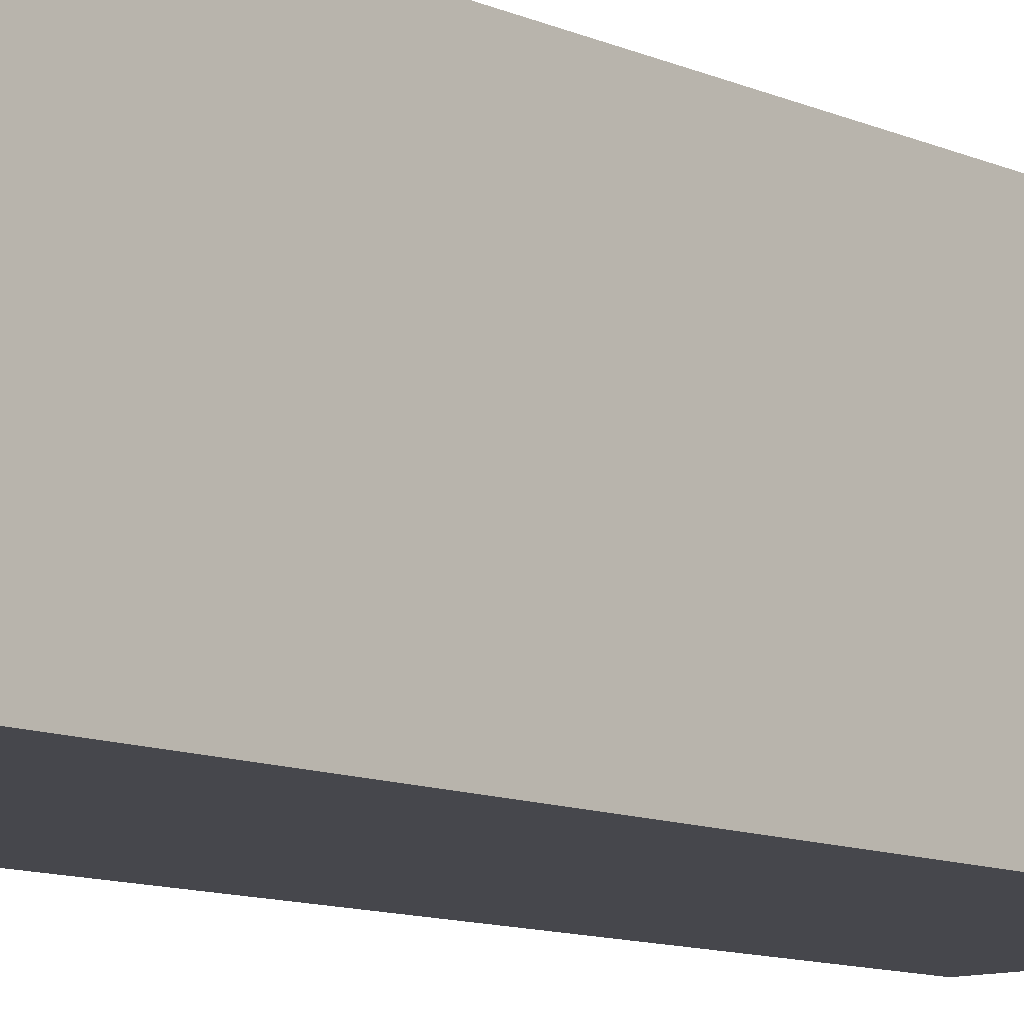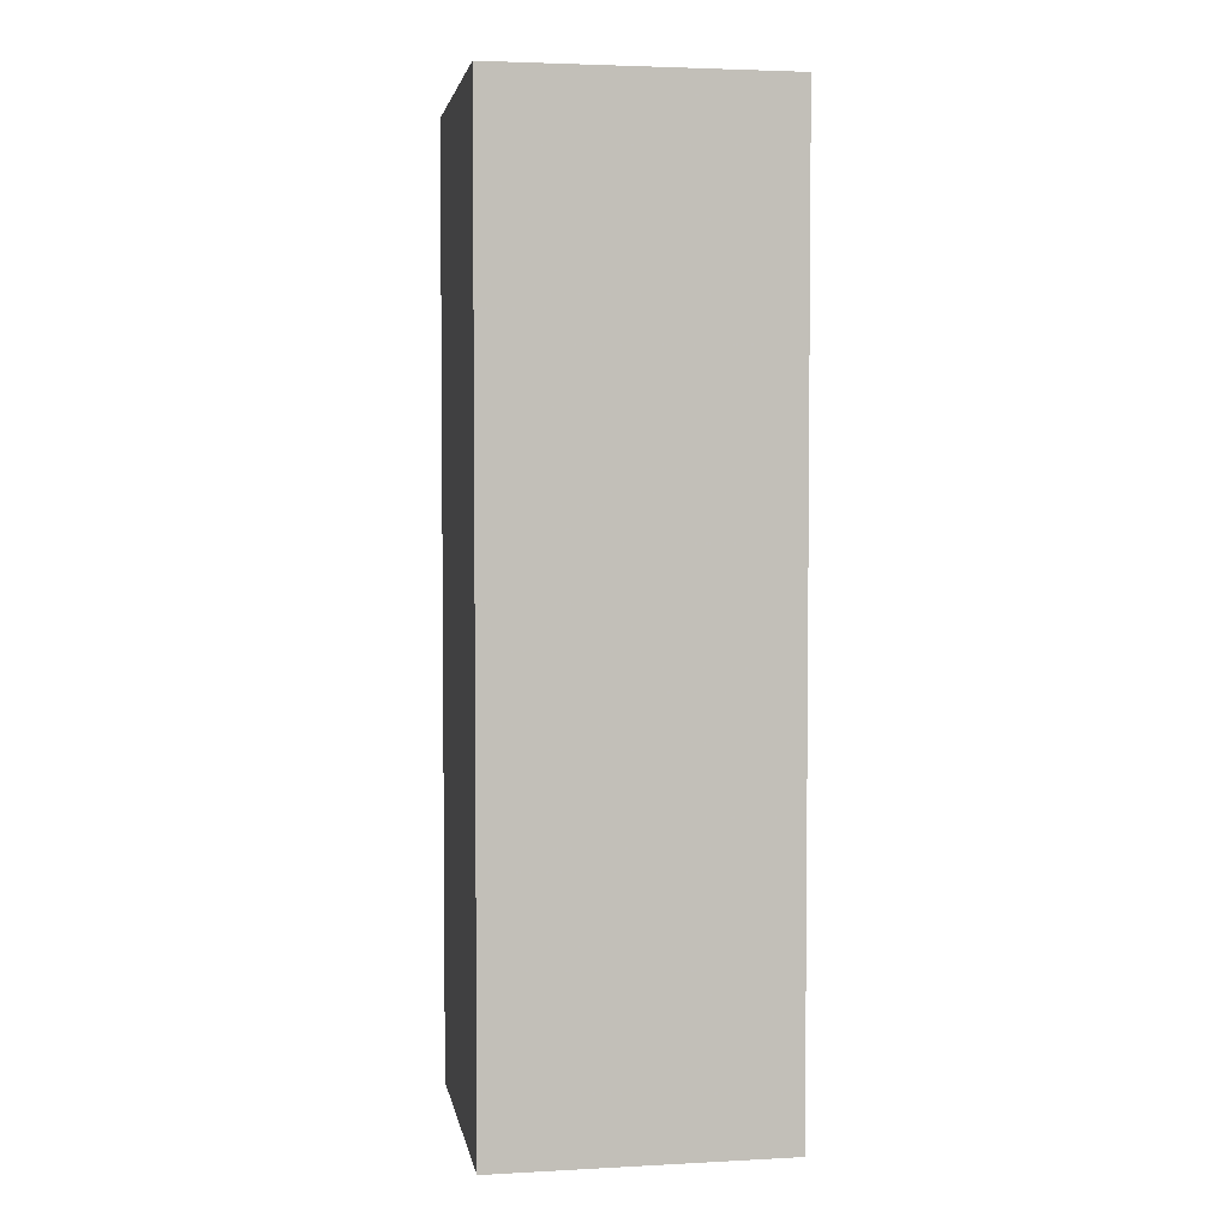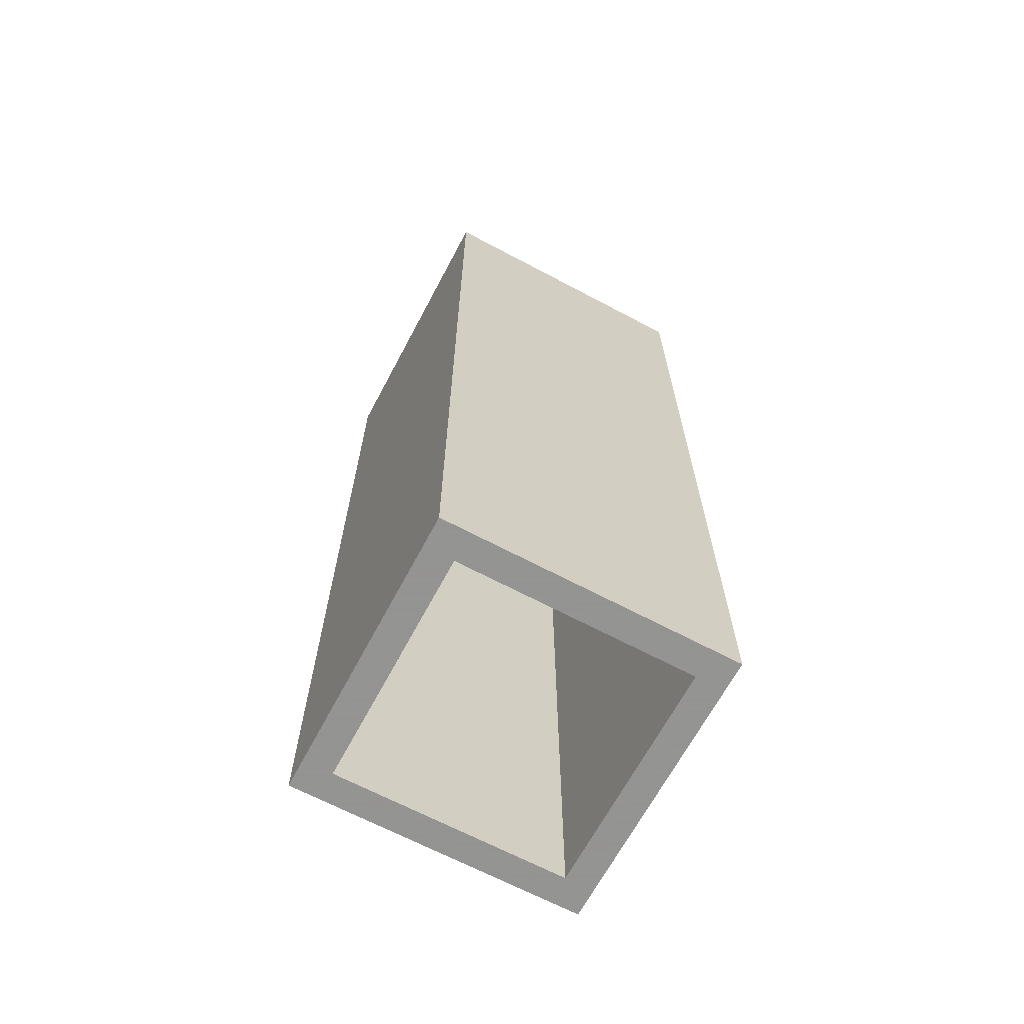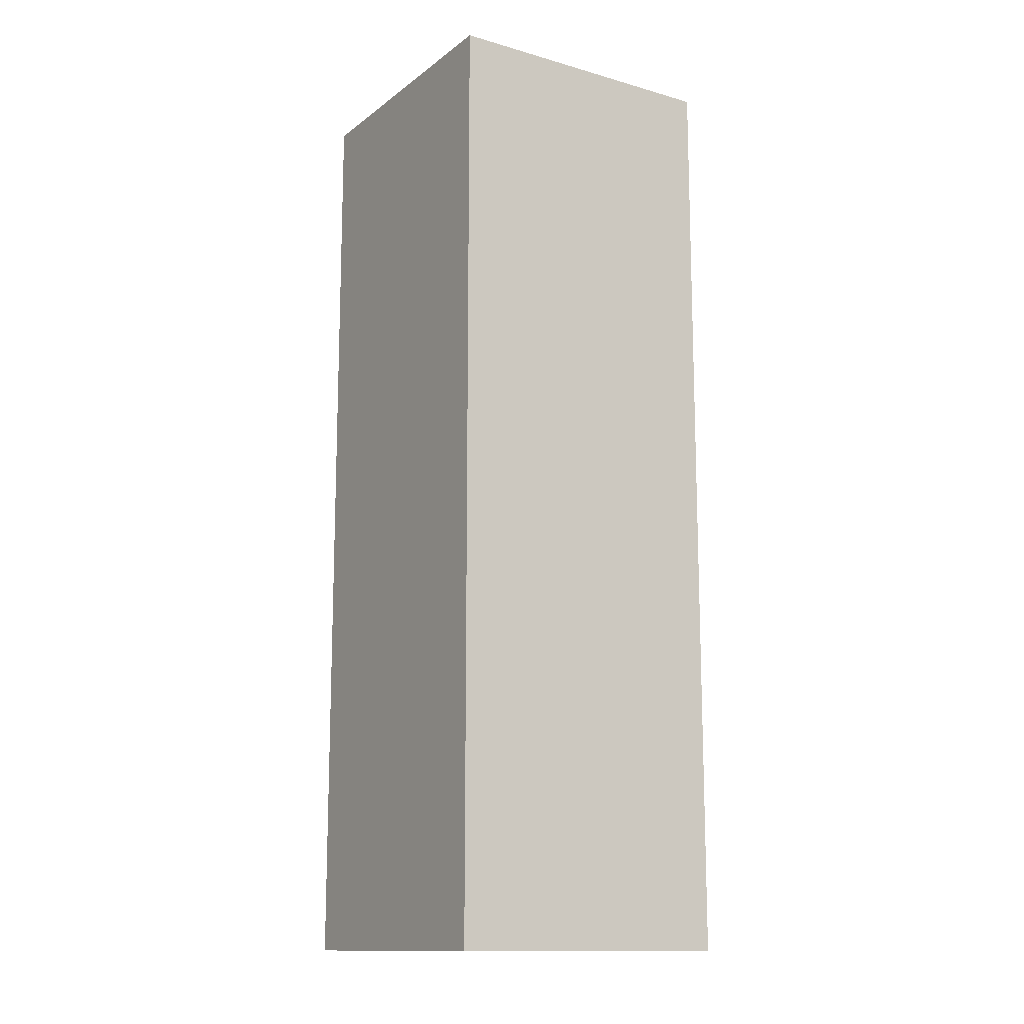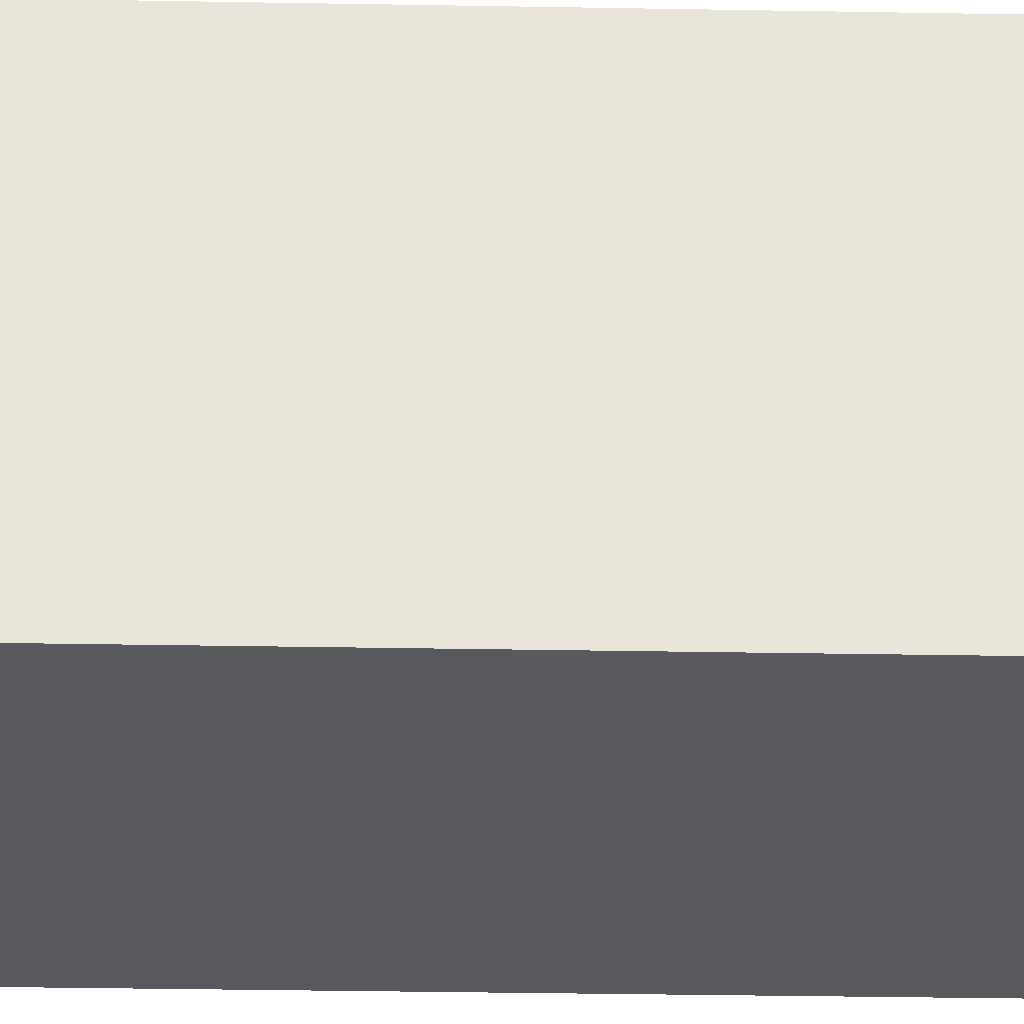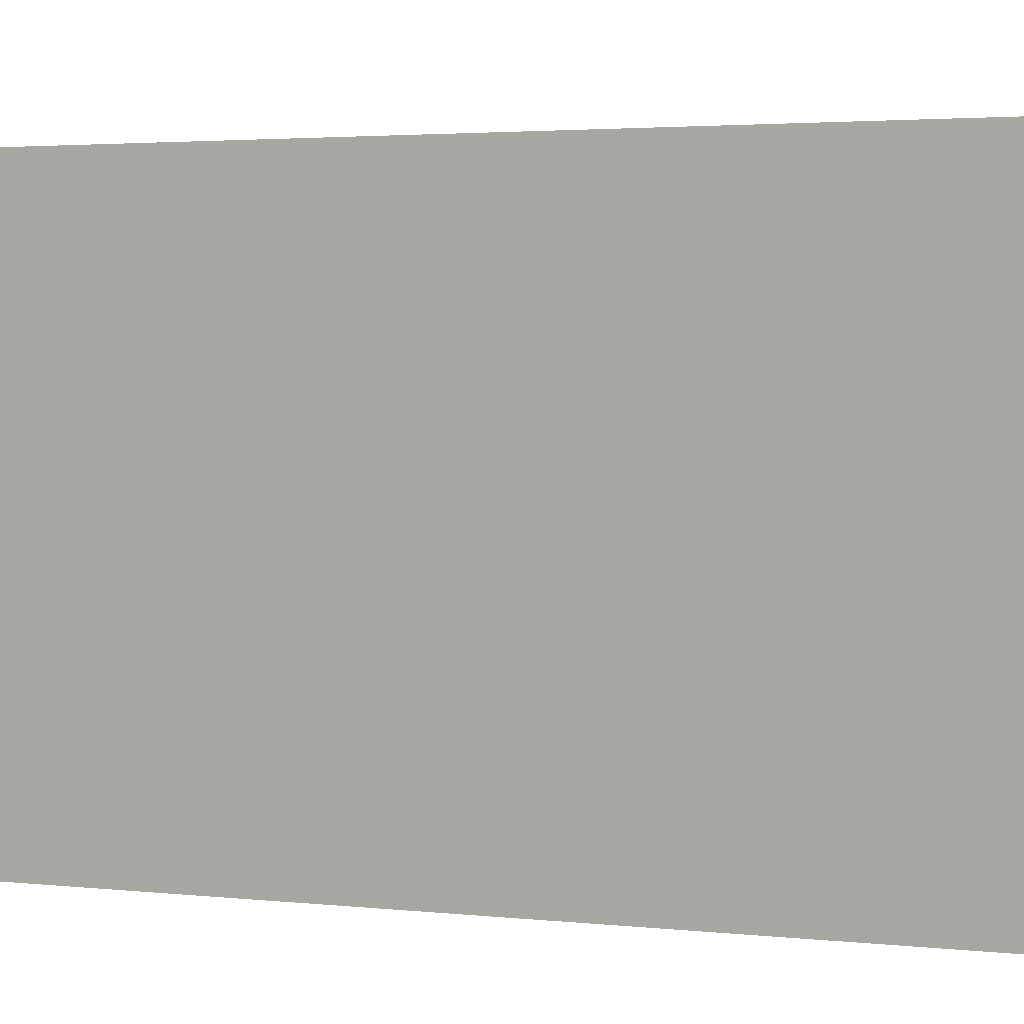
<metadata>
{"format":"obj","ext":"obj","renderer":"f3d","projection":"perspective","resolution":1024,"background":"white","views":[{"elev":-10.9,"azim":42.7,"up":"+Y"},{"elev":3.6,"azim":170.1,"up":"+Z"},{"elev":-66.9,"azim":62.0,"up":"+Z"},{"elev":-13.5,"azim":-32.4,"up":"+Z"},{"elev":-30.9,"azim":-91.5,"up":"+Y"},{"elev":1.7,"azim":-57.6,"up":"+Y"}]}
</metadata>
<code>
v 0.1154 -0.1154 -7.065e-18
v -0.1154 -0.1154 0.75
v -0.1154 -0.1154 -7.065e-18
v 0.1154 -0.1154 0.75
v 0.1154 0.1154 7.065e-18
v 0.1154 0.1154 0.75
v -0.1154 0.1154 7.065e-18
v -0.1154 0.1154 0.75
v 0.09231 -0.09231 -5.652e-18
v -0.09231 -0.09231 -5.652e-18
v -0.09231 -0.09231 0.75
v 0.09231 -0.09231 0.75
v 0.09231 0.09231 5.652e-18
v 0.09231 0.09231 0.75
v -0.09231 0.09231 5.652e-18
v -0.09231 0.09231 0.75
f 1 2 3
f 1 4 2
f 5 4 1
f 5 6 4
f 7 6 5
f 7 8 6
f 3 8 7
f 3 2 8
f 9 10 11
f 9 11 12
f 13 9 12
f 13 12 14
f 15 13 14
f 15 14 16
f 10 15 16
f 10 16 11
f 9 1 3
f 9 3 10
f 7 15 10
f 7 10 3
f 5 9 13
f 5 1 9
f 5 15 7
f 5 13 15
f 12 2 4
f 12 11 2
f 8 11 16
f 8 2 11
f 6 14 12
f 6 12 4
f 6 8 16
f 6 16 14

</code>
